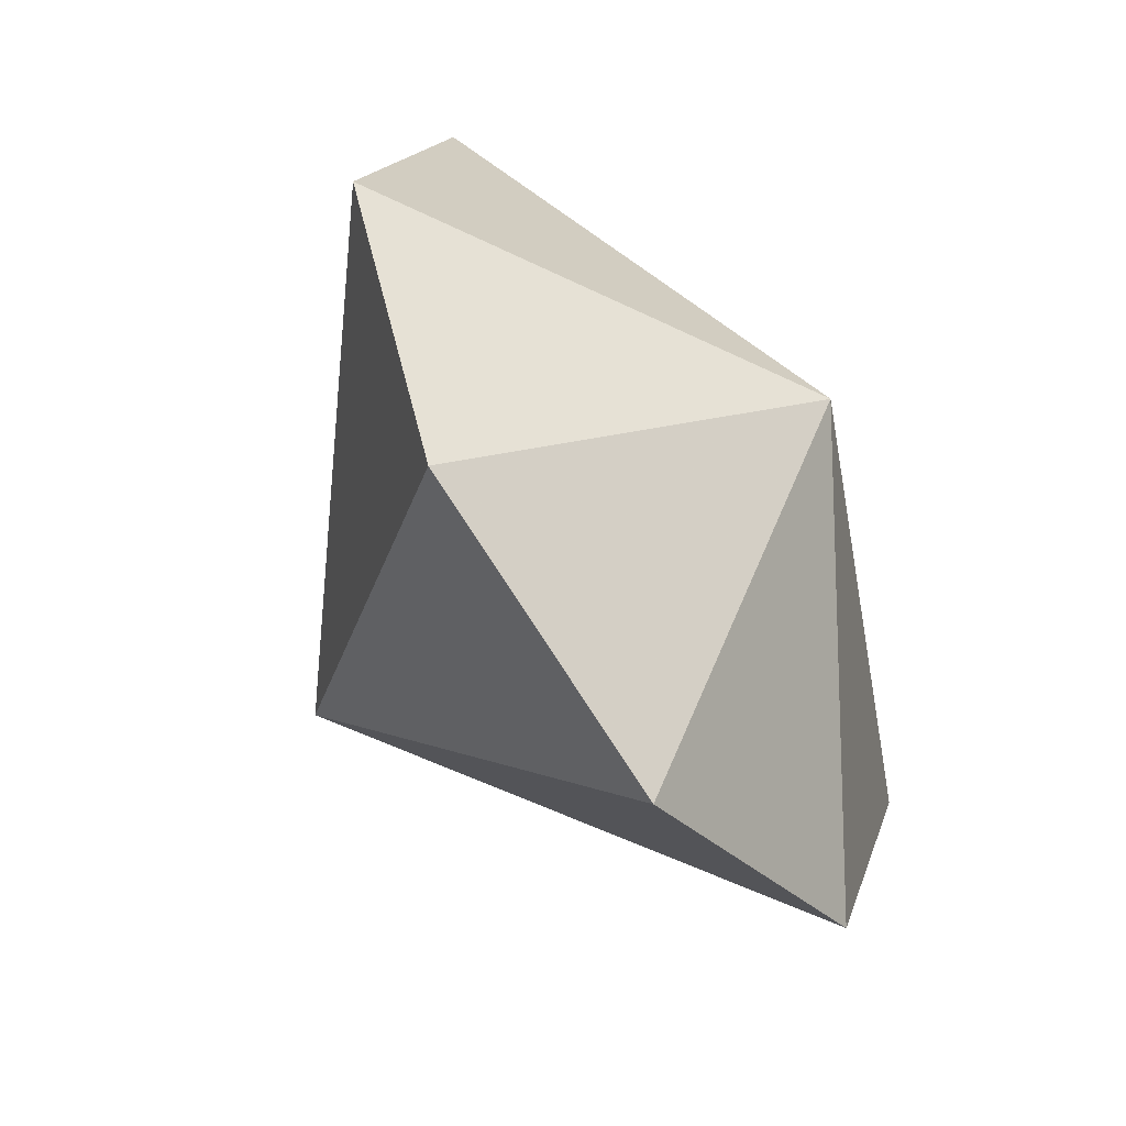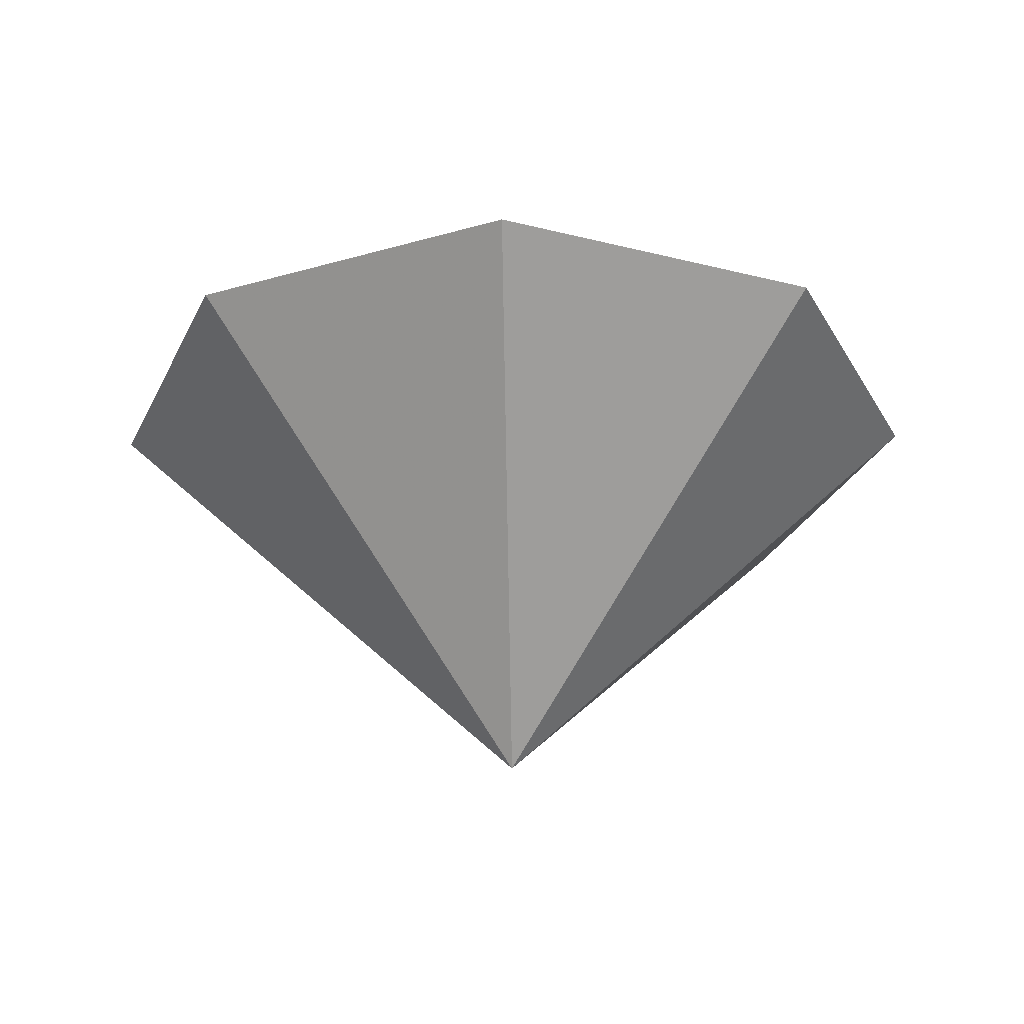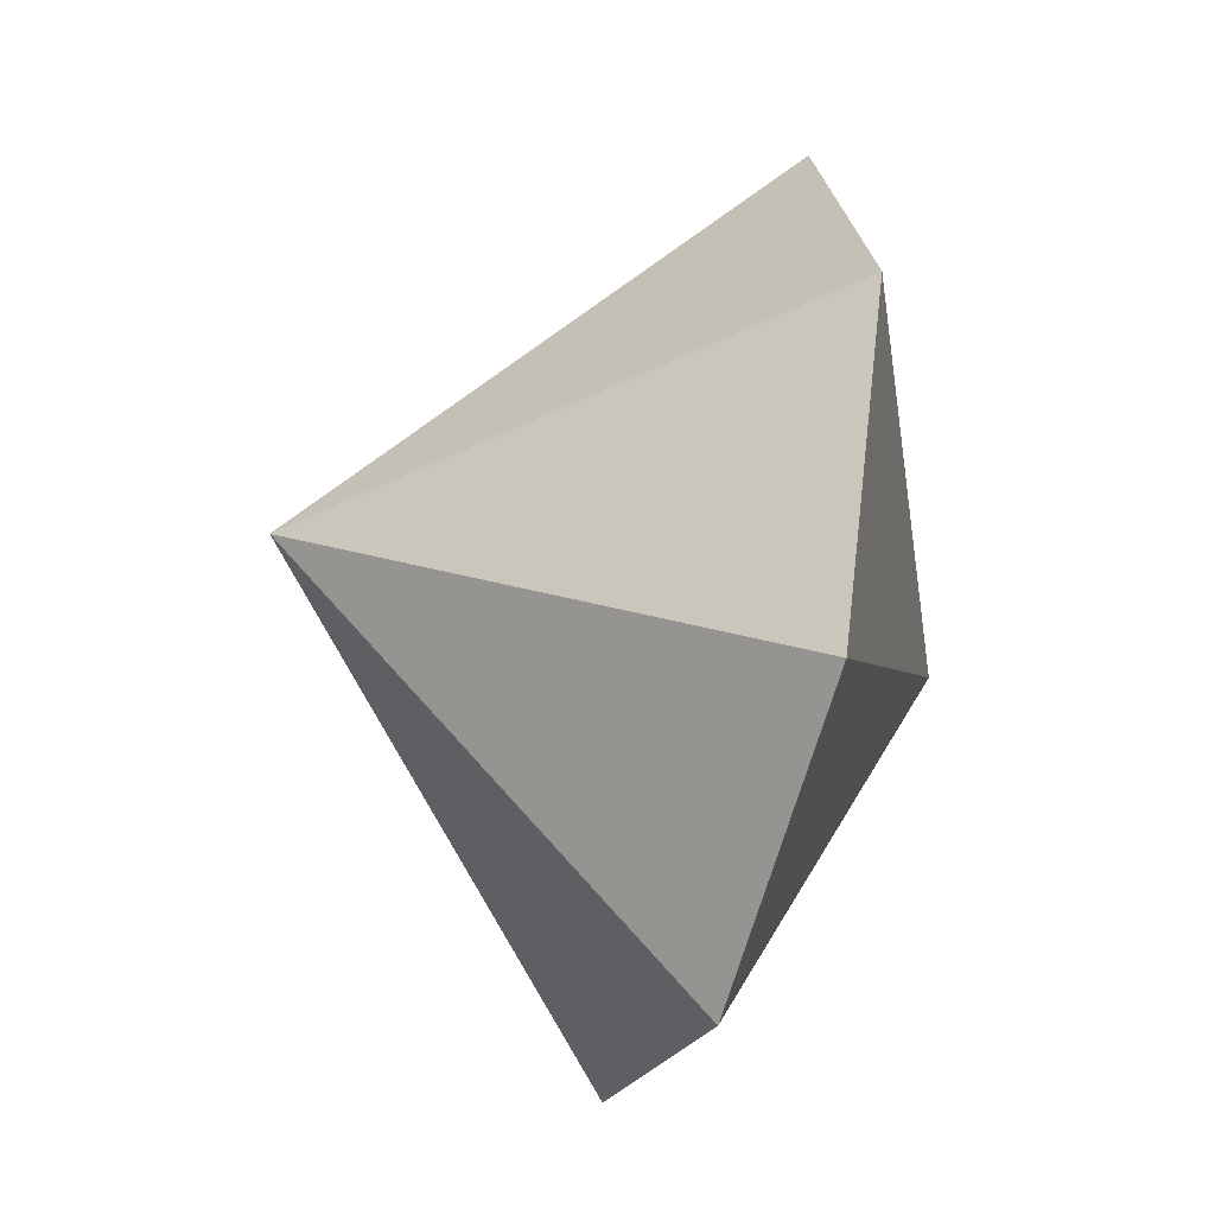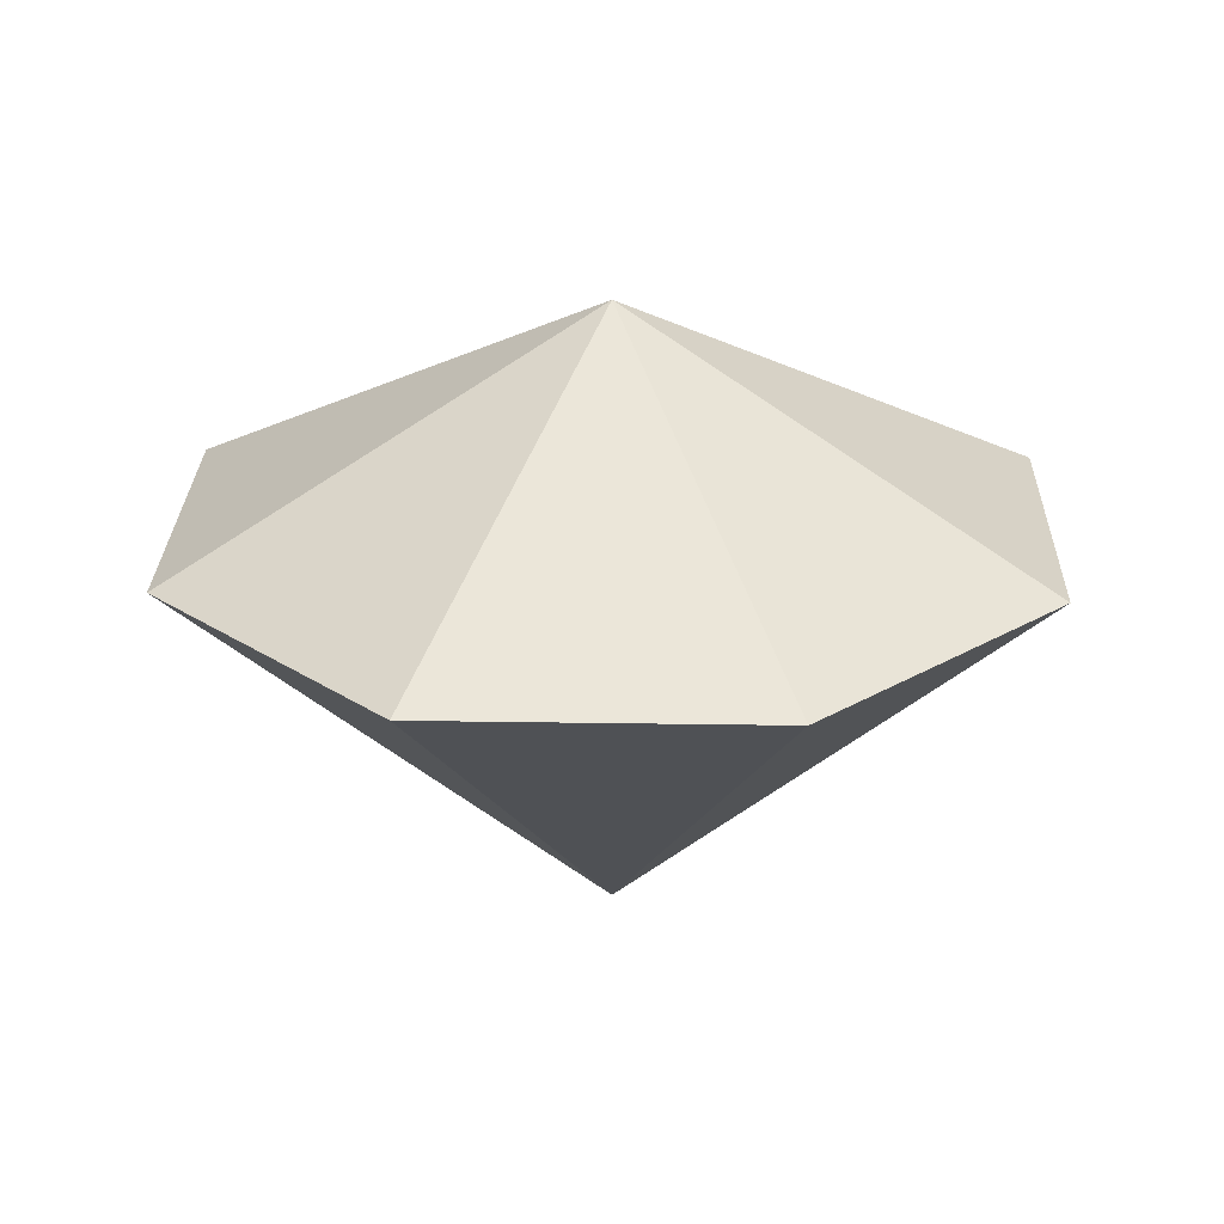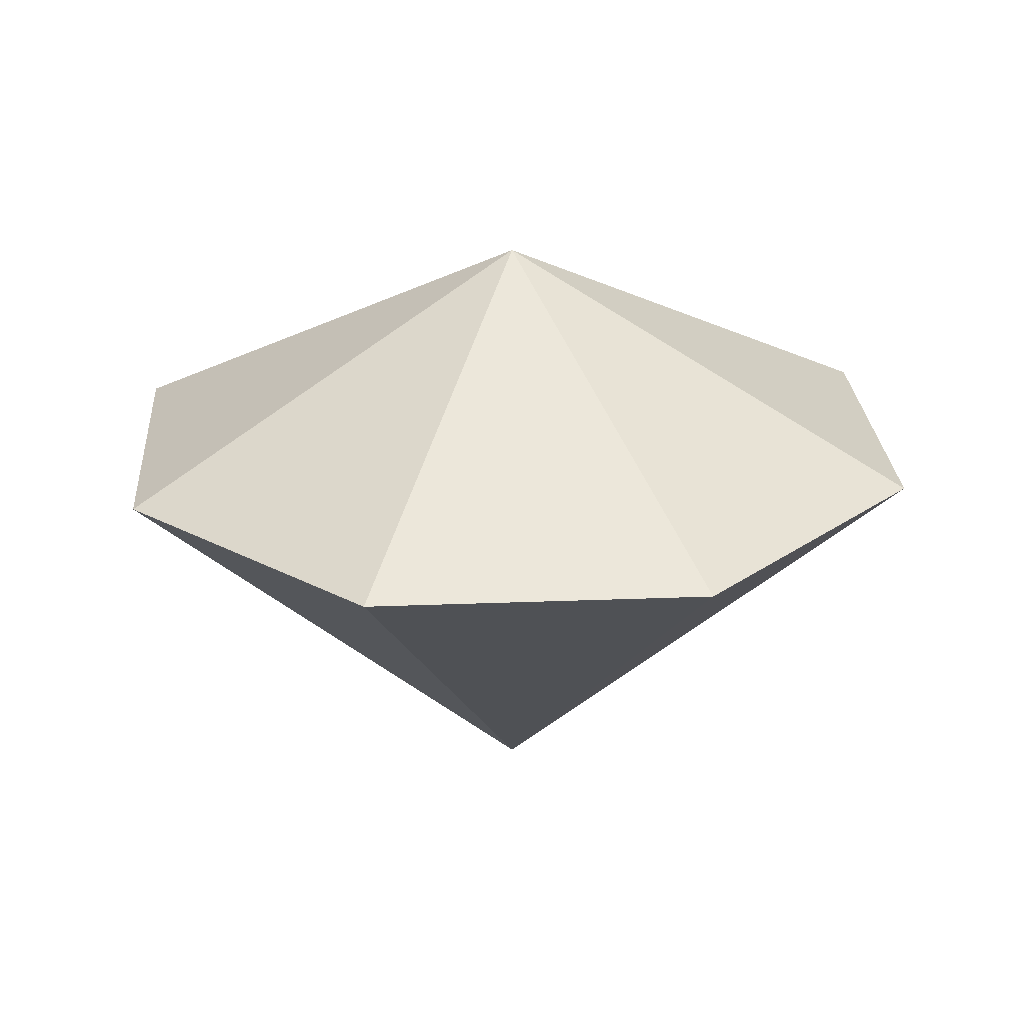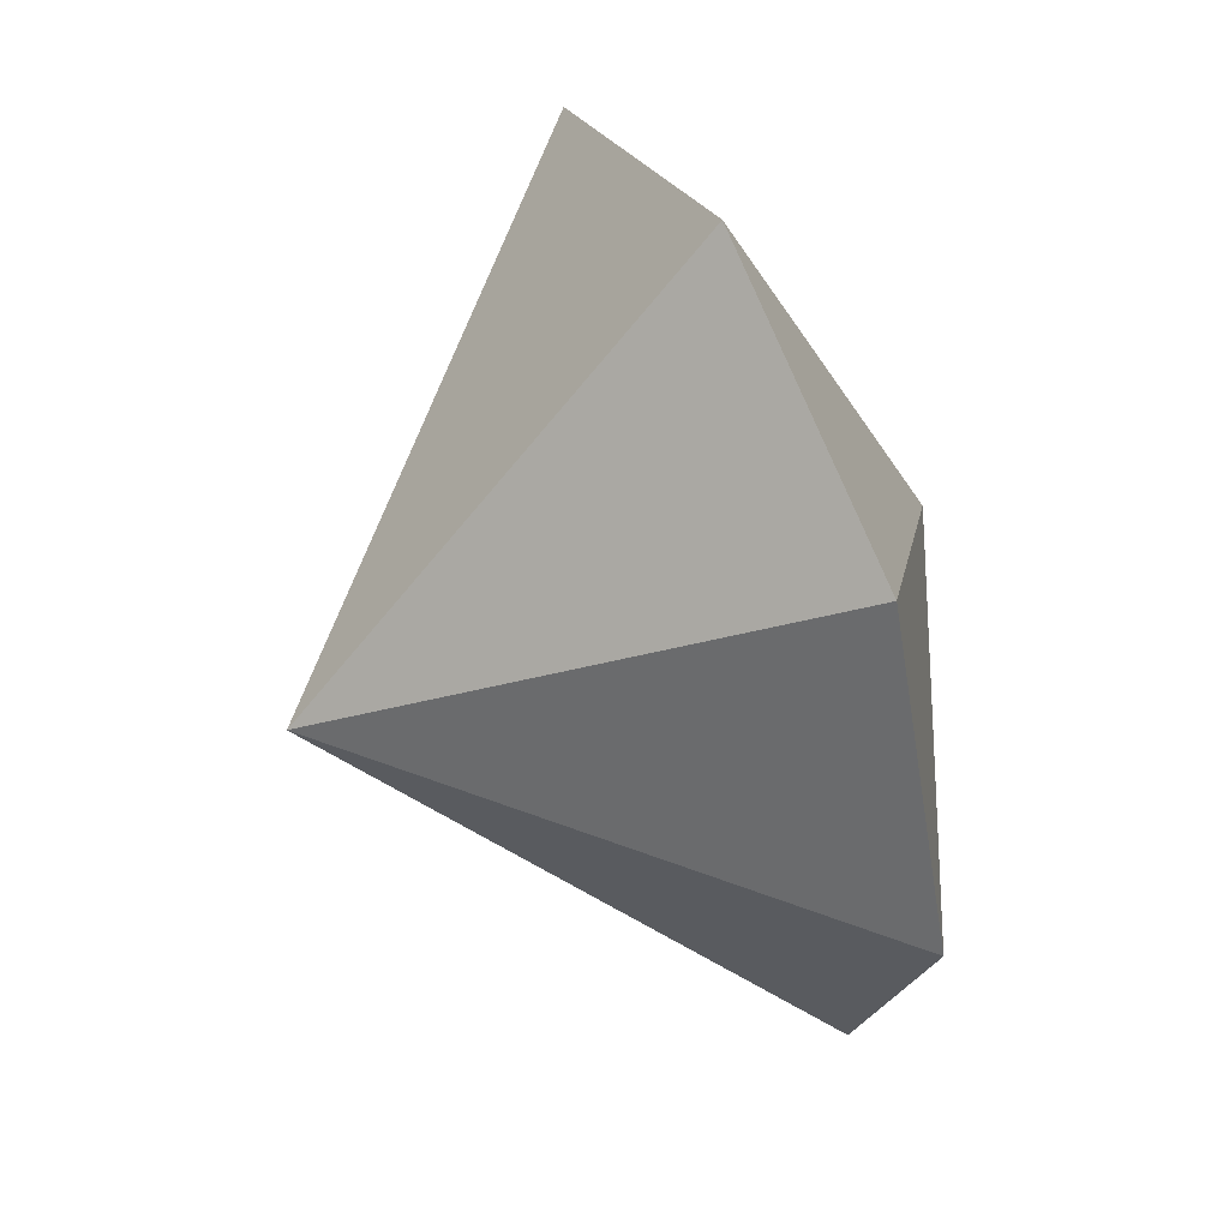
<metadata>
{"format":"obj","ext":"obj","renderer":"f3d","projection":"perspective","resolution":1024,"background":"white","views":[{"elev":-56.0,"azim":-53.5,"up":"+Y"},{"elev":-28.0,"azim":-88.7,"up":"+Z"},{"elev":-43.8,"azim":-107.5,"up":"+Y"},{"elev":25.3,"azim":-21.0,"up":"+Z"},{"elev":24.9,"azim":18.8,"up":"+Z"},{"elev":50.4,"azim":-114.6,"up":"+Y"}]}
</metadata>
<code>
v 0 0 -1.3
v 1.414 0 0
v -1.414 0 0
v 0 1.414 0
v 0 -1.414 0
v 1 1 0
v 1 -1 0
v -1 1 0
v -1 -1 0
v 0 0 0.7
f 10 2 6
f 10 6 4
f 10 4 8
f 10 8 3
f 10 3 9
f 10 9 5
f 10 5 7
f 10 7 2
f 1 2 7
f 1 7 5
f 1 5 9
f 1 9 3
f 1 3 8
f 1 8 4
f 1 4 6
f 1 6 2

</code>
